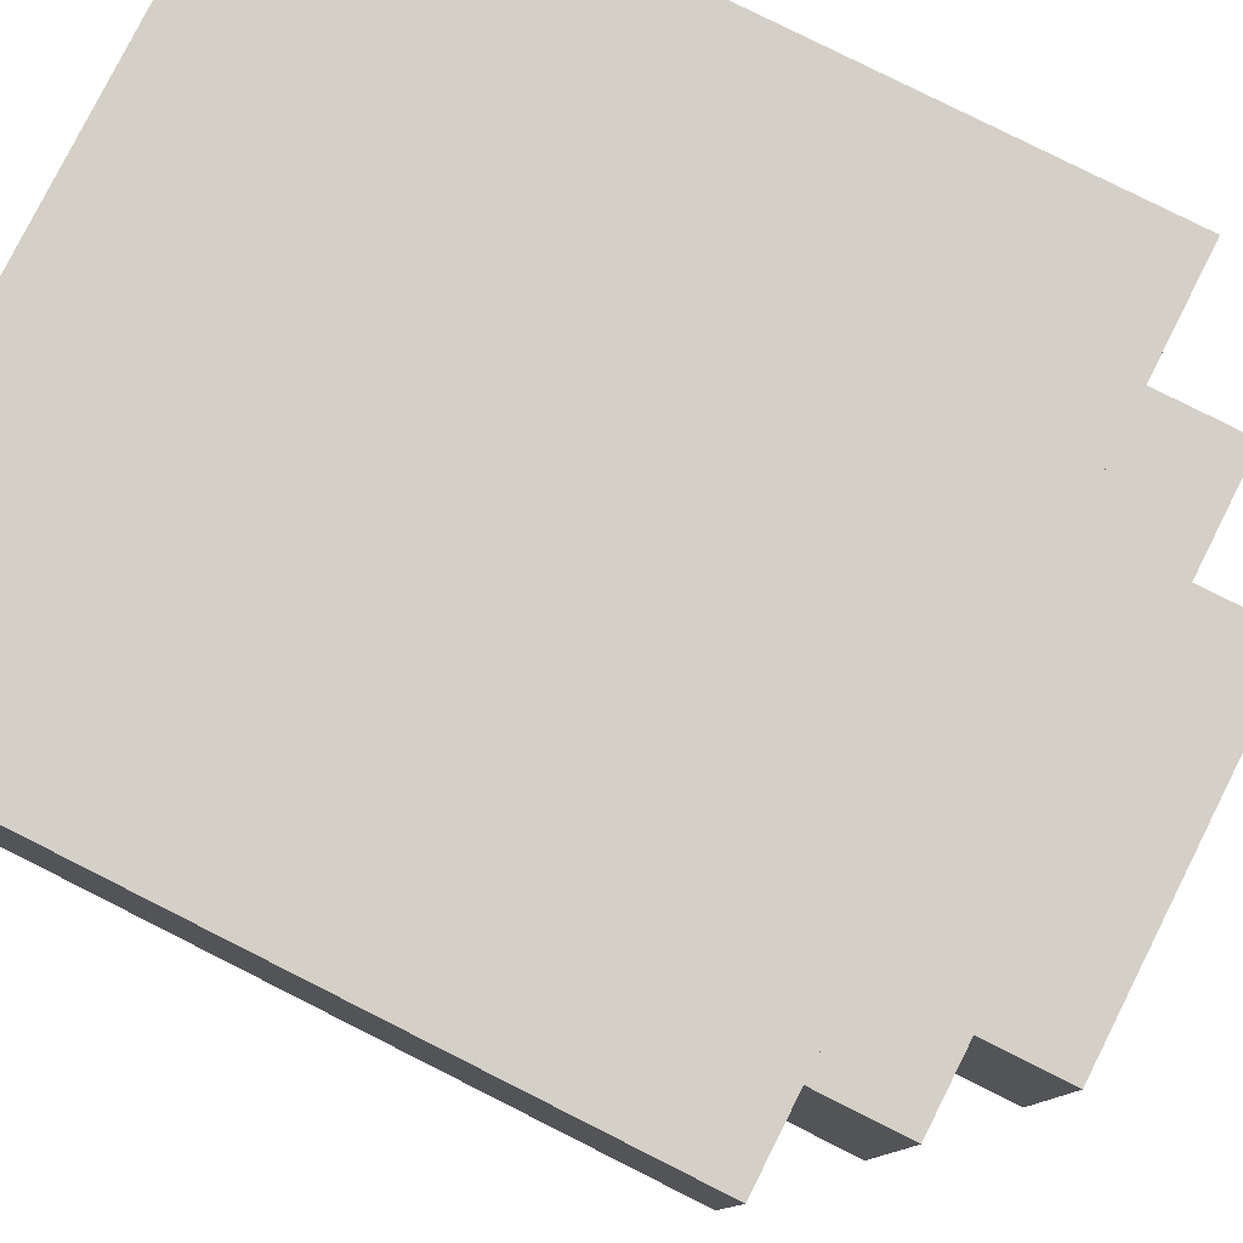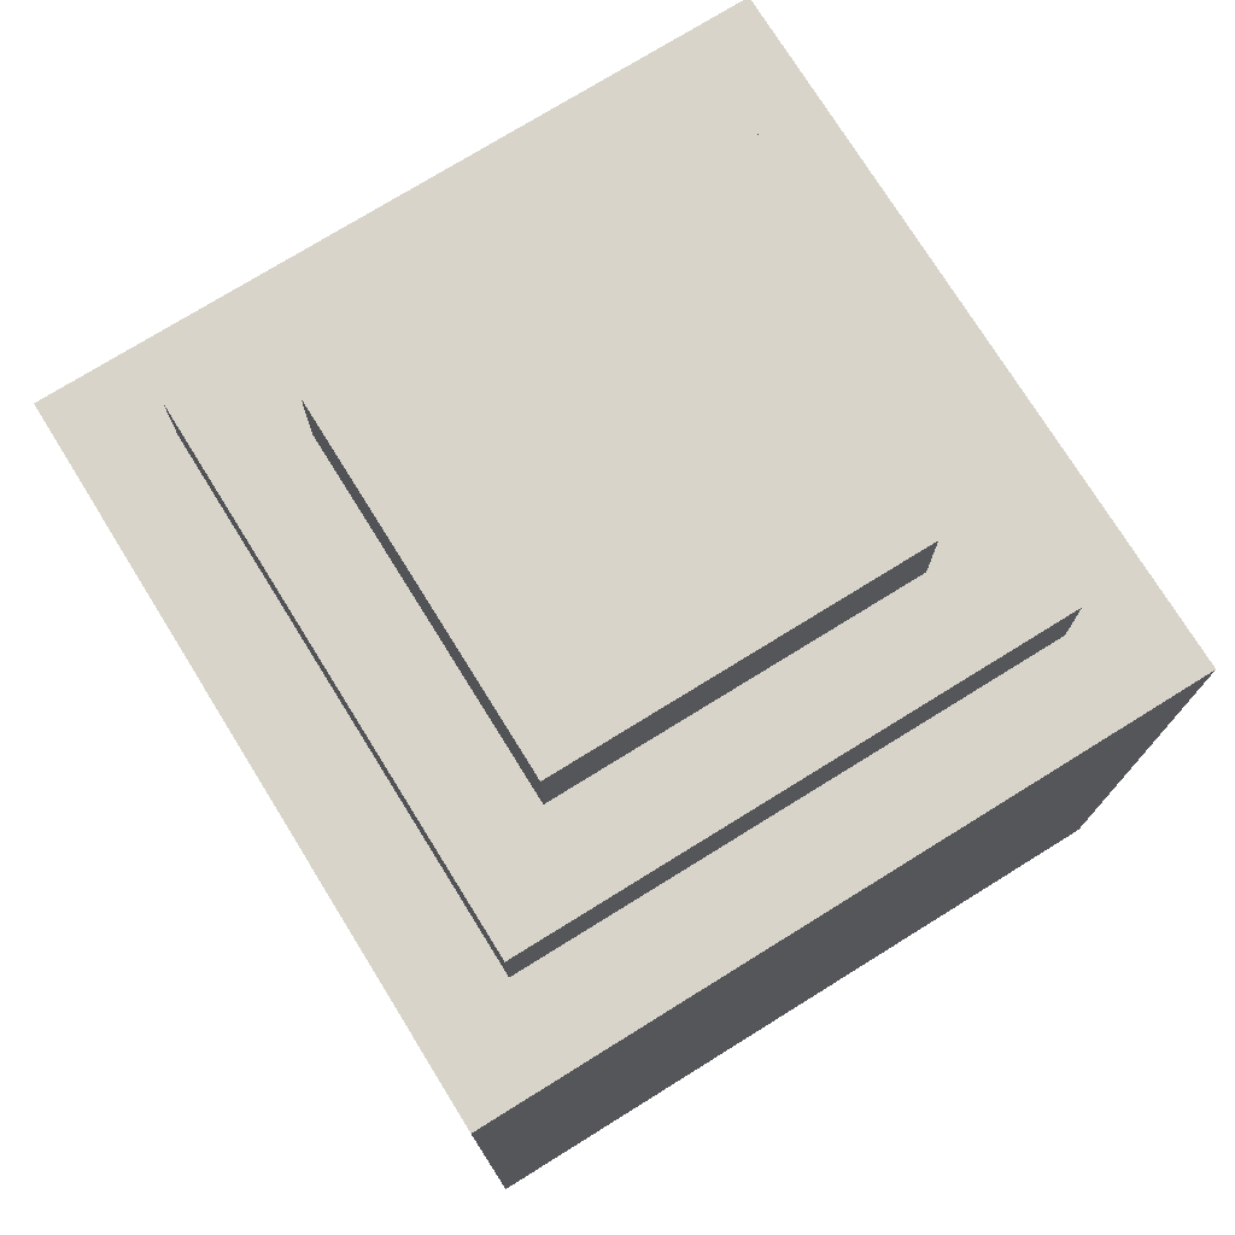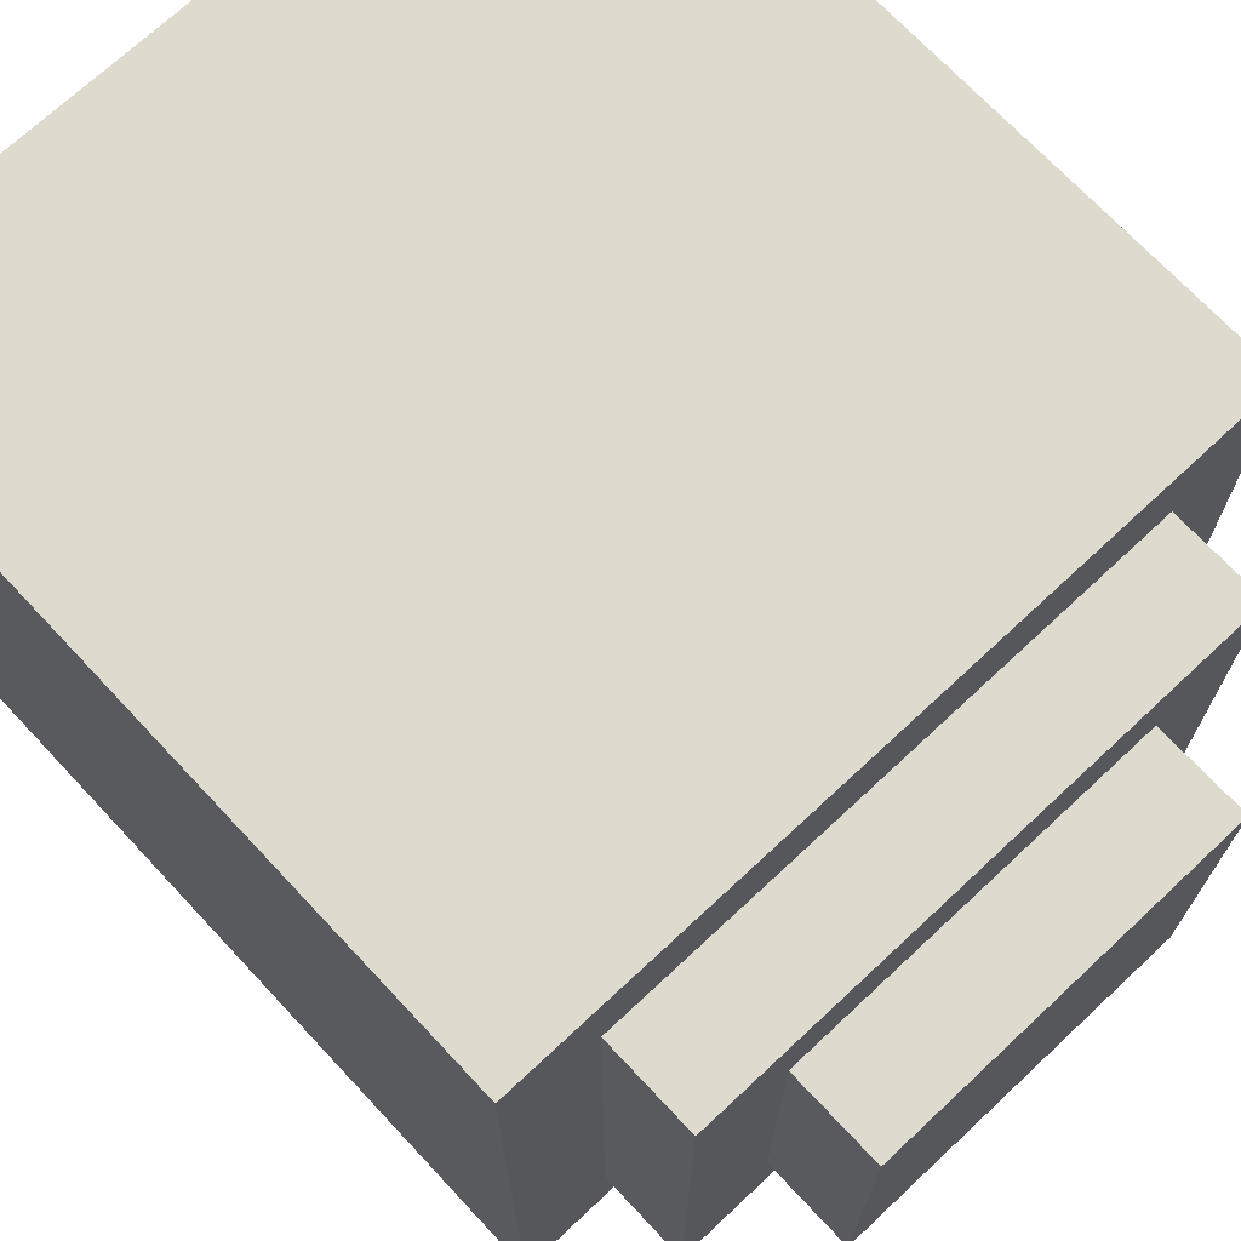
<metadata>
{"format":"obj","ext":"obj","renderer":"f3d","projection":"perspective","resolution":1024,"background":"white","views":[{"elev":79.9,"azim":116.7,"up":"+Z"},{"elev":75.1,"azim":58.2,"up":"+Y"},{"elev":71.1,"azim":136.9,"up":"+Z"}]}
</metadata>
<code>
o pure_altar
v -0.5562 -0.3834 0.4172
v -0.5562 -0.5225 0.2781
v -0.5562 -0.5225 0.5562
v -0.5562 -0.3834 0.2781
v -0.5562 -0.5225 0.1391
v -0.5562 -0.3834 0.1391
v -0.5562 -0.5225 -0
v -0.5562 -0.3834 -0.1391
v -0.5562 -0.5225 -0.2781
v -0.5562 -0.3834 -0.2781
v -0.5562 -0.5225 -0.4172
v -0.5562 -0.3834 -0.4172
v -0.5562 -0.5225 -0.5562
v -0.5562 -0.2444 0.5562
v -0.5562 -0.2444 0.4172
v -0.5562 -0.2444 0.2781
v -0.5562 -0.2444 -0
v -0.5562 -0.2444 -0.1391
v -0.5562 -0.2444 -0.2781
v -0.5562 -0.2444 -0.5562
v -0.5562 -0.1053 -0.1391
v -0.5562 -0.1053 -0.2781
v -0.5562 -0.1053 -0.5562
v -0.5562 0.03372 0.1391
v -0.5562 0.03372 -0
v -0.5562 0.03372 -0.2781
v -0.5562 0.03372 -0.5562
v -0.5562 0.1728 0.5562
v -0.5562 0.1728 0.4172
v -0.5562 0.1728 0.2781
v -0.5562 0.1728 0.1391
v -0.5562 0.1728 -0
v -0.5562 0.1728 -0.1391
v -0.5562 0.1728 -0.2781
v -0.5562 0.1728 -0.5562
v -0.5562 0.3118 0.5562
v -0.5562 0.3118 0.4172
v -0.5562 0.3118 0.2781
v -0.5562 0.3118 0.1391
v -0.5562 0.3118 0
v -0.5562 0.3118 -0.1391
v -0.5562 0.3118 -0.2781
v -0.5562 0.3118 -0.4172
v -0.5562 0.3118 -0.5562
v -0.5562 0.4509 -0.1391
v -0.5562 0.4509 -0.2781
v -0.5562 0.4509 -0.4172
v -0.5562 0.5899 0.5562
v -0.5562 0.5899 0.4172
v -0.5562 0.5899 0.2781
v -0.5562 0.5899 0.1391
v -0.5562 0.5899 0
v -0.5562 0.5899 -0.2781
v -0.5562 0.5899 -0.5562
v -0.4172 0.729 0.4172
v -0.4172 0.5899 0.2781
v -0.4172 0.5899 0.4172
v -0.4172 0.5899 -0.4172
v -0.4172 0.5899 -0.2781
v -0.4172 0.5899 0
v -0.4172 0.5899 0.1391
v -0.4172 0.729 -0.4172
v -0.2781 0.868 0.2781
v -0.2781 0.729 0.1391
v -0.2781 0.729 0.2781
v -0.2781 0.868 0.1391
v -0.2781 0.729 -0.1391
v -0.2781 0.868 -0.1391
v -0.2781 0.729 -0.2781
v -0.2781 0.868 -0.2781
v 0.2781 0.729 0.2781
v 0.2781 0.729 0.1391
v 0.2781 0.868 0.2781
v 0.2781 0.729 -0.1391
v 0.2781 0.868 0.1391
v 0.2781 0.729 -0.2781
v 0.2781 0.868 -0.1391
v 0.2781 0.868 -0.2781
v 0.4172 0.5899 0.4172
v 0.4172 0.5899 0.1391
v 0.4172 0.729 0.4172
v 0.4172 0.5899 0
v 0.4172 0.5899 -0.4172
v 0.4172 0.729 -0.4172
v 0.5562 -0.5225 0.5562
v 0.5562 -0.5225 0.2781
v 0.5562 -0.3834 0.4172
v 0.5562 -0.5225 0.1391
v 0.5562 -0.3834 0.2781
v 0.5562 -0.5225 -0
v 0.5562 -0.3834 0.1391
v 0.5562 -0.5225 -0.1391
v 0.5562 -0.3834 -0
v 0.5562 -0.5225 -0.4172
v 0.5562 -0.3834 -0.1391
v 0.5562 -0.3834 -0.2781
v 0.5562 -0.2444 0.5562
v 0.5562 -0.2444 0.4172
v 0.5562 -0.2444 0.2781
v 0.5562 -0.2444 0.1391
v 0.5562 -0.2444 -0
v 0.5562 -0.2444 -0.1391
v 0.5562 -0.2444 -0.2781
v 0.5562 -0.1053 0.1391
v 0.5562 -0.1053 -0
v 0.5562 -0.1053 -0.1391
v 0.5562 0.03372 0.2781
v 0.5562 0.03372 -0
v 0.5562 -0.5225 -0.5562
v 0.5562 0.03372 -0.4172
v 0.5562 0.1728 0.5562
v 0.5562 0.1728 0.4172
v 0.5562 0.1728 0.2781
v 0.5562 0.1728 0.1391
v 0.5562 0.1728 -0
v 0.5562 0.1728 -0.1391
v 0.5562 0.1728 -0.5562
v 0.5562 0.3118 0.2781
v 0.5562 0.3118 0.1391
v 0.5562 0.3118 -0.1391
v 0.5562 0.3118 -0.4172
v 0.5562 0.4509 0.5562
v 0.5562 0.4509 0.4172
v 0.5562 0.4509 0.1391
v 0.5562 0.4509 0
v 0.5562 0.4509 -0.1391
v 0.5562 0.4509 -0.4172
v 0.5562 0.4509 -0.5562
v 0.5562 0.5899 0.5562
v 0.5562 0.5899 0.4172
v 0.5562 0.5899 0.1391
v 0.5562 0.5899 0
v 0.5562 0.5899 -0.4172
v 0.5562 0.5899 -0.5562
v -0.4172 -0.3834 0.5562
v -0.5562 -0.2444 0.5562
v -0.5562 -0.5225 0.5562
v -0.4172 -0.2444 0.5562
v -0.5562 0.1728 0.5562
v -0.4172 -0.1053 0.5562
v -0.4172 0.1728 0.5562
v -0.5562 0.3118 0.5562
v -0.4172 0.3118 0.5562
v -0.5562 0.5899 0.5562
v -0.4172 0.5899 0.5562
v -0.2781 -0.5225 0.5562
v -0.2781 -0.3834 0.5562
v -0.2781 -0.1053 0.5562
v -0.2781 0.03372 0.5562
v -0.2781 0.4509 0.5562
v -0.2781 0.5899 0.5562
v -0.1391 -0.5225 0.5562
v -0.1391 -0.3834 0.5562
v -0.1391 -0.2444 0.5562
v -0.1391 -0.1053 0.5562
v -0.1391 0.03372 0.5562
v -0.1391 0.4509 0.5562
v -0.1391 0.5899 0.5562
v 0 -0.5225 0.5562
v 0 -0.2444 0.5562
v 0 0.03372 0.5562
v 0 0.3118 0.5562
v 0.1391 -0.3834 0.5562
v 0.1391 -0.1053 0.5562
v 0.1391 0.03372 0.5562
v 0.1391 0.1728 0.5562
v 0.1391 0.3118 0.5562
v 0.2781 -0.5225 0.5562
v 0.2781 -0.3834 0.5562
v 0.2781 -0.2444 0.5562
v 0.2781 -0.1053 0.5562
v 0.2781 0.03372 0.5562
v 0.2781 0.1728 0.5562
v 0.2781 0.4509 0.5562
v 0.2781 0.5899 0.5562
v 0.4172 -0.3834 0.5562
v 0.4172 -0.2444 0.5562
v 0.4172 0.03372 0.5562
v 0.5562 -0.5225 0.5562
v 0.5562 -0.2444 0.5562
v 0.5562 0.1728 0.5562
v 0.5562 0.4509 0.5562
v 0.5562 0.5899 0.5562
v -0.2781 0.5899 0.4172
v -0.4172 0.729 0.4172
v -0.4172 0.5899 0.4172
v -0.1391 0.5899 0.4172
v 0.2781 0.5899 0.4172
v 0.4172 0.5899 0.4172
v 0.4172 0.729 0.4172
v -0.1391 0.729 0.2781
v -0.2781 0.868 0.2781
v -0.2781 0.729 0.2781
v -0.1391 0.868 0.2781
v 0.1391 0.729 0.2781
v 0.1391 0.868 0.2781
v 0.2781 0.729 0.2781
v 0.2781 0.868 0.2781
v -0.2781 0.729 -0.2781
v -0.2781 0.868 -0.2781
v -0.1391 0.729 -0.2781
v -0.1391 0.868 -0.2781
v 0.1391 0.729 -0.2781
v 0.1391 0.868 -0.2781
v 0.2781 0.729 -0.2781
v 0.2781 0.868 -0.2781
v -0.4172 0.5899 -0.4172
v -0.4172 0.729 -0.4172
v -0.2781 0.5899 -0.4172
v -0.1391 0.5899 -0.4172
v 0.1391 0.5899 -0.4172
v 0.4172 0.5899 -0.4172
v 0.4172 0.729 -0.4172
v -0.5562 -0.5225 -0.5562
v -0.5562 -0.2444 -0.5562
v -0.4172 -0.5225 -0.5562
v -0.5562 -0.1053 -0.5562
v -0.4172 -0.2444 -0.5562
v -0.5562 0.03372 -0.5562
v -0.4172 -0.1053 -0.5562
v -0.5562 0.1728 -0.5562
v -0.4172 0.03372 -0.5562
v -0.5562 0.3118 -0.5562
v -0.4172 0.1728 -0.5562
v -0.5562 0.5899 -0.5562
v -0.4172 0.4509 -0.5562
v -0.4172 0.5899 -0.5562
v -0.2781 -0.5225 -0.5562
v -0.2781 -0.2444 -0.5562
v -0.2781 -0.1053 -0.5562
v -0.2781 0.03372 -0.5562
v -0.2781 0.3118 -0.5562
v -0.2781 0.4509 -0.5562
v -0.2781 0.5899 -0.5562
v -0.1391 -0.5225 -0.5562
v -0.1391 -0.2444 -0.5562
v -0.1391 -0.1053 -0.5562
v -0.1391 0.03372 -0.5562
v -0.1391 0.3118 -0.5562
v -0.1391 0.4509 -0.5562
v -0.1391 0.5899 -0.5562
v 0 -0.5225 -0.5562
v 0 -0.2444 -0.5562
v 0 -0.1053 -0.5562
v 0 0.1728 -0.5562
v 0 0.3118 -0.5562
v 0 0.4509 -0.5562
v 0.1391 -0.5225 -0.5562
v 0.1391 -0.3834 -0.5562
v 0.1391 0.1728 -0.5562
v 0.1391 0.5899 -0.5562
v 0.2781 -0.3834 -0.5562
v 0.2781 -0.2444 -0.5562
v 0.2781 0.1728 -0.5562
v 0.2781 0.4509 -0.5562
v 0.4172 -0.5225 -0.5562
v 0.4172 -0.2444 -0.5562
v 0.4172 -0.1053 -0.5562
v 0.4172 0.1728 -0.5562
v 0.4172 0.4509 -0.5562
v 0.4172 0.5899 -0.5562
v 0.5562 -0.5225 -0.5562
v 0.5562 0.1728 -0.5562
v 0.5562 0.4509 -0.5562
v 0.5562 0.5899 -0.5562
v -0.2781 -0.5225 0.4172
v -0.2781 -0.5225 0.5562
v -0.5562 -0.5225 0.5562
v -0.1391 -0.5225 0.5562
v -0.1391 -0.5225 0.4172
v 0 -0.5225 0.5562
v 0 -0.5225 0.4172
v 0.2781 -0.5225 0.5562
v 0.2781 -0.5225 0.4172
v 0.5562 -0.5225 0.5562
v -0.5562 -0.5225 0.2781
v -0.4172 -0.5225 0.2781
v 0.4172 -0.5225 0.2781
v 0.5562 -0.5225 0.2781
v -0.5562 -0.5225 0.1391
v -0.4172 -0.5225 0.1391
v 0.4172 -0.5225 0.1391
v 0.5562 -0.5225 0.1391
v -0.5562 -0.5225 -0
v -0.4172 -0.5225 -0
v 0.4172 -0.5225 -0
v 0.5562 -0.5225 -0
v 0.4172 -0.5225 -0.1391
v 0.5562 -0.5225 -0.1391
v -0.5562 -0.5225 -0.2781
v -0.4172 -0.5225 -0.2781
v -0.5562 -0.5225 -0.4172
v -0.4172 -0.5225 -0.4172
v -0.2781 -0.5225 -0.4172
v -0.1391 -0.5225 -0.4172
v 0 -0.5225 -0.4172
v 0.1391 -0.5225 -0.4172
v 0.4172 -0.5225 -0.4172
v 0.5562 -0.5225 -0.4172
v -0.5562 -0.5225 -0.5562
v -0.4172 -0.5225 -0.5562
v -0.2781 -0.5225 -0.5562
v -0.1391 -0.5225 -0.5562
v 0 -0.5225 -0.5562
v 0.1391 -0.5225 -0.5562
v 0.4172 -0.5225 -0.5562
v 0.5562 -0.5225 -0.5562
v -0.5562 0.5899 0.5562
v -0.4172 0.5899 0.5562
v -0.5562 0.5899 0.4172
v -0.2781 0.5899 0.5562
v -0.4172 0.5899 0.4172
v -0.1391 0.5899 0.5562
v -0.2781 0.5899 0.4172
v 0.2781 0.5899 0.5562
v -0.1391 0.5899 0.4172
v 0.5562 0.5899 0.5562
v 0.2781 0.5899 0.4172
v 0.4172 0.5899 0.4172
v 0.5562 0.5899 0.4172
v -0.5562 0.5899 0.2781
v -0.4172 0.5899 0.2781
v -0.5562 0.5899 0.1391
v -0.4172 0.5899 0.1391
v 0.4172 0.5899 0.1391
v 0.5562 0.5899 0.1391
v -0.5562 0.5899 0
v -0.4172 0.5899 0
v 0.4172 0.5899 0
v 0.5562 0.5899 0
v -0.5562 0.5899 -0.2781
v -0.4172 0.5899 -0.2781
v -0.4172 0.5899 -0.4172
v 0.4172 0.5899 -0.4172
v 0.5562 0.5899 -0.4172
v -0.5562 0.5899 -0.5562
v -0.2781 0.5899 -0.4172
v -0.4172 0.5899 -0.5562
v -0.1391 0.5899 -0.4172
v -0.2781 0.5899 -0.5562
v 0.1391 0.5899 -0.4172
v -0.1391 0.5899 -0.5562
v 0.1391 0.5899 -0.5562
v 0.4172 0.5899 -0.5562
v 0.5562 0.5899 -0.5562
v -0.4172 0.729 0.4172
v 0.4172 0.729 0.4172
v -0.2781 0.729 0.2781
v -0.1391 0.729 0.2781
v 0.1391 0.729 0.2781
v 0.2781 0.729 0.2781
v -0.2781 0.729 0.1391
v 0.2781 0.729 0.1391
v -0.2781 0.729 -0.1391
v 0.2781 0.729 -0.1391
v -0.2781 0.729 -0.2781
v 0.2781 0.729 -0.2781
v -0.1391 0.729 -0.2781
v 0.1391 0.729 -0.2781
v -0.4172 0.729 -0.4172
v 0.4172 0.729 -0.4172
v -0.2781 0.868 0.2781
v -0.1391 0.868 0.2781
v -0.2781 0.868 0.1391
v 0.1391 0.868 0.2781
v -0.1391 0.868 0.1391
v 0.2781 0.868 0.2781
v 0.1391 0.868 0.1391
v 0.2781 0.868 0.1391
v -0.2781 0.868 -0.1391
v -0.1391 0.868 -0.1391
v 0.1391 0.868 -0.1391
v 0.2781 0.868 -0.1391
v -0.2781 0.868 -0.2781
v -0.1391 0.868 -0.2781
v 0.1391 0.868 -0.2781
v 0.2781 0.868 -0.2781
f 1 2 3
f 4 5 2
f 4 2 1
f 6 7 5
f 6 5 4
f 8 9 7
f 10 11 9
f 10 9 8
f 12 13 11
f 12 11 10
f 14 1 3
f 15 4 1
f 15 1 14
f 16 6 4
f 16 4 15
f 17 7 6
f 17 6 16
f 17 8 7
f 18 10 8
f 18 8 17
f 19 12 10
f 19 10 18
f 20 13 12
f 20 12 19
f 21 19 18
f 21 18 17
f 22 20 19
f 22 19 21
f 23 20 22
f 24 17 16
f 25 21 17
f 25 17 24
f 25 22 21
f 26 23 22
f 26 22 25
f 27 23 26
f 28 15 14
f 29 16 15
f 29 15 28
f 30 24 16
f 30 16 29
f 31 25 24
f 31 24 30
f 32 26 25
f 32 25 31
f 33 26 32
f 34 27 26
f 34 26 33
f 35 27 34
f 36 29 28
f 37 30 29
f 37 29 36
f 38 31 30
f 38 30 37
f 39 32 31
f 39 31 38
f 40 33 32
f 40 32 39
f 41 34 33
f 41 33 40
f 41 35 34
f 42 35 41
f 43 35 42
f 44 35 43
f 45 41 40
f 45 42 41
f 46 43 42
f 46 42 45
f 47 44 43
f 47 43 46
f 48 37 36
f 49 38 37
f 49 37 48
f 50 39 38
f 50 38 49
f 51 40 39
f 51 39 50
f 52 46 45
f 52 40 51
f 52 45 40
f 53 47 46
f 53 46 52
f 54 44 47
f 54 47 53
f 55 56 57
f 55 58 59
f 55 59 60
f 55 60 61
f 55 61 56
f 62 58 55
f 63 64 65
f 66 67 64
f 66 64 63
f 68 69 67
f 68 67 66
f 70 69 68
f 71 72 73
f 72 74 75
f 73 72 75
f 74 76 77
f 75 74 77
f 77 76 78
f 79 80 81
f 82 83 81
f 80 82 81
f 81 83 84
f 85 86 87
f 86 88 89
f 87 86 89
f 88 90 91
f 89 88 91
f 90 92 93
f 91 90 93
f 92 94 95
f 93 92 95
f 95 94 96
f 85 87 97
f 87 89 98
f 97 87 98
f 89 91 99
f 98 89 99
f 91 93 99
f 93 95 99
f 99 95 100
f 100 95 101
f 95 96 102
f 101 95 102
f 96 94 103
f 102 96 103
f 100 101 104
f 99 100 104
f 101 102 105
f 104 101 105
f 102 103 106
f 105 102 106
f 99 104 107
f 98 99 107
f 104 105 107
f 105 106 108
f 107 105 108
f 94 109 110
f 108 106 110
f 106 103 110
f 103 94 110
f 97 98 111
f 107 108 112
f 111 98 112
f 98 107 112
f 112 108 113
f 113 108 114
f 108 110 115
f 114 108 115
f 115 110 116
f 110 109 117
f 116 110 117
f 113 114 118
f 112 113 118
f 115 116 119
f 118 114 119
f 114 115 119
f 116 117 120
f 119 116 120
f 120 117 121
f 111 112 122
f 112 118 123
f 122 112 123
f 118 119 123
f 119 120 124
f 123 119 124
f 124 120 125
f 120 121 126
f 125 120 126
f 121 117 127
f 126 121 127
f 127 117 128
f 122 123 129
f 123 124 130
f 129 123 130
f 124 125 131
f 130 124 131
f 125 126 132
f 131 125 132
f 126 127 132
f 127 128 133
f 132 127 133
f 133 128 134
f 135 136 137
f 138 139 136
f 138 136 135
f 140 139 138
f 141 142 139
f 141 139 140
f 143 144 142
f 143 142 141
f 145 144 143
f 146 135 137
f 147 140 138
f 147 135 146
f 147 138 135
f 148 141 140
f 148 140 147
f 148 145 143
f 148 143 141
f 149 145 148
f 150 145 149
f 151 145 150
f 152 147 146
f 153 148 147
f 153 147 152
f 154 148 153
f 155 149 148
f 155 148 154
f 156 150 149
f 156 149 155
f 157 151 150
f 157 150 156
f 158 151 157
f 159 154 153
f 159 153 152
f 160 155 154
f 160 154 159
f 161 156 155
f 161 157 156
f 162 157 161
f 163 160 159
f 164 155 160
f 164 160 163
f 164 161 155
f 164 162 161
f 165 162 164
f 166 162 165
f 167 157 162
f 167 162 166
f 168 163 159
f 169 164 163
f 169 163 168
f 170 164 169
f 171 165 164
f 171 164 170
f 172 166 165
f 172 165 171
f 173 167 166
f 173 166 172
f 174 157 167
f 174 167 173
f 174 158 157
f 175 158 174
f 176 169 168
f 176 170 169
f 177 171 170
f 177 170 176
f 177 172 171
f 178 173 172
f 178 172 177
f 179 177 176
f 179 176 168
f 180 178 177
f 180 177 179
f 181 173 178
f 181 178 180
f 181 174 173
f 182 175 174
f 182 174 181
f 183 175 182
f 184 185 186
f 187 185 184
f 188 185 187
f 189 185 188
f 190 185 189
f 191 192 193
f 194 192 191
f 195 194 191
f 196 194 195
f 197 196 195
f 198 196 197
f 199 200 201
f 201 200 202
f 201 202 203
f 203 202 204
f 203 204 205
f 205 204 206
f 207 208 209
f 209 208 210
f 210 208 211
f 211 208 212
f 212 208 213
f 214 215 216
f 215 217 218
f 216 215 218
f 217 219 220
f 218 217 220
f 219 221 222
f 220 219 222
f 221 223 224
f 222 221 224
f 223 225 226
f 226 225 227
f 216 218 228
f 218 220 229
f 228 218 229
f 220 222 229
f 222 224 229
f 229 224 230
f 230 224 231
f 224 223 232
f 231 224 232
f 223 226 232
f 226 227 233
f 232 226 233
f 233 227 234
f 228 229 235
f 229 230 236
f 235 229 236
f 230 231 237
f 236 230 237
f 231 232 238
f 237 231 238
f 232 233 239
f 238 232 239
f 233 234 240
f 239 233 240
f 240 234 241
f 235 236 242
f 236 237 243
f 242 236 243
f 237 238 243
f 238 239 243
f 243 239 244
f 244 239 245
f 239 240 246
f 245 239 246
f 240 241 247
f 246 240 247
f 242 243 248
f 243 244 248
f 248 244 249
f 245 246 250
f 244 245 250
f 246 247 250
f 247 241 251
f 250 247 251
f 249 244 252
f 248 249 252
f 252 244 253
f 250 251 254
f 244 250 254
f 254 251 255
f 252 253 256
f 248 252 256
f 253 244 257
f 256 253 257
f 244 254 258
f 257 244 258
f 254 255 259
f 258 254 259
f 255 251 260
f 259 255 260
f 260 251 261
f 258 259 262
f 257 258 262
f 256 257 262
f 259 260 263
f 262 259 263
f 260 261 264
f 263 260 264
f 264 261 265
f 266 267 268
f 266 269 267
f 270 271 269
f 270 269 266
f 272 273 271
f 272 271 270
f 274 275 273
f 274 273 272
f 276 272 270
f 276 270 266
f 276 274 272
f 276 266 268
f 277 274 276
f 278 275 274
f 278 274 277
f 279 275 278
f 280 277 276
f 281 278 277
f 281 277 280
f 282 279 278
f 282 278 281
f 283 279 282
f 284 281 280
f 284 282 281
f 284 283 282
f 285 283 284
f 286 283 285
f 287 283 286
f 288 286 285
f 288 287 286
f 289 287 288
f 290 285 284
f 291 288 285
f 291 285 290
f 291 289 288
f 292 291 290
f 293 289 291
f 293 291 292
f 294 289 293
f 295 289 294
f 296 289 295
f 297 289 296
f 298 289 297
f 299 289 298
f 300 293 292
f 301 294 293
f 301 293 300
f 302 295 294
f 302 294 301
f 303 296 295
f 303 295 302
f 304 297 296
f 304 296 303
f 305 298 297
f 305 297 304
f 306 299 298
f 306 298 305
f 307 299 306
f 308 309 310
f 309 311 312
f 310 309 312
f 311 313 314
f 312 311 314
f 313 315 316
f 314 313 316
f 315 317 318
f 316 315 318
f 318 317 319
f 319 317 320
f 310 312 321
f 321 312 322
f 321 322 323
f 323 322 324
f 319 320 325
f 325 320 326
f 323 324 327
f 327 324 328
f 325 326 329
f 329 326 330
f 327 328 331
f 331 328 332
f 331 332 333
f 329 330 334
f 334 330 335
f 331 333 336
f 333 337 338
f 336 333 338
f 337 339 340
f 338 337 340
f 339 341 342
f 340 339 342
f 341 334 343
f 342 341 343
f 334 335 344
f 343 334 344
f 344 335 345
f 346 347 348
f 348 347 349
f 349 347 350
f 350 347 351
f 346 348 352
f 351 347 353
f 346 352 354
f 353 347 355
f 346 354 356
f 355 347 357
f 358 359 360
f 359 357 360
f 346 356 360
f 356 358 360
f 357 347 361
f 360 357 361
f 362 363 364
f 363 365 366
f 364 363 366
f 365 367 368
f 366 365 368
f 368 367 369
f 364 366 370
f 366 368 371
f 370 366 371
f 368 369 372
f 371 368 372
f 372 369 373
f 370 371 374
f 371 372 375
f 374 371 375
f 372 373 376
f 375 372 376
f 376 373 377

</code>
